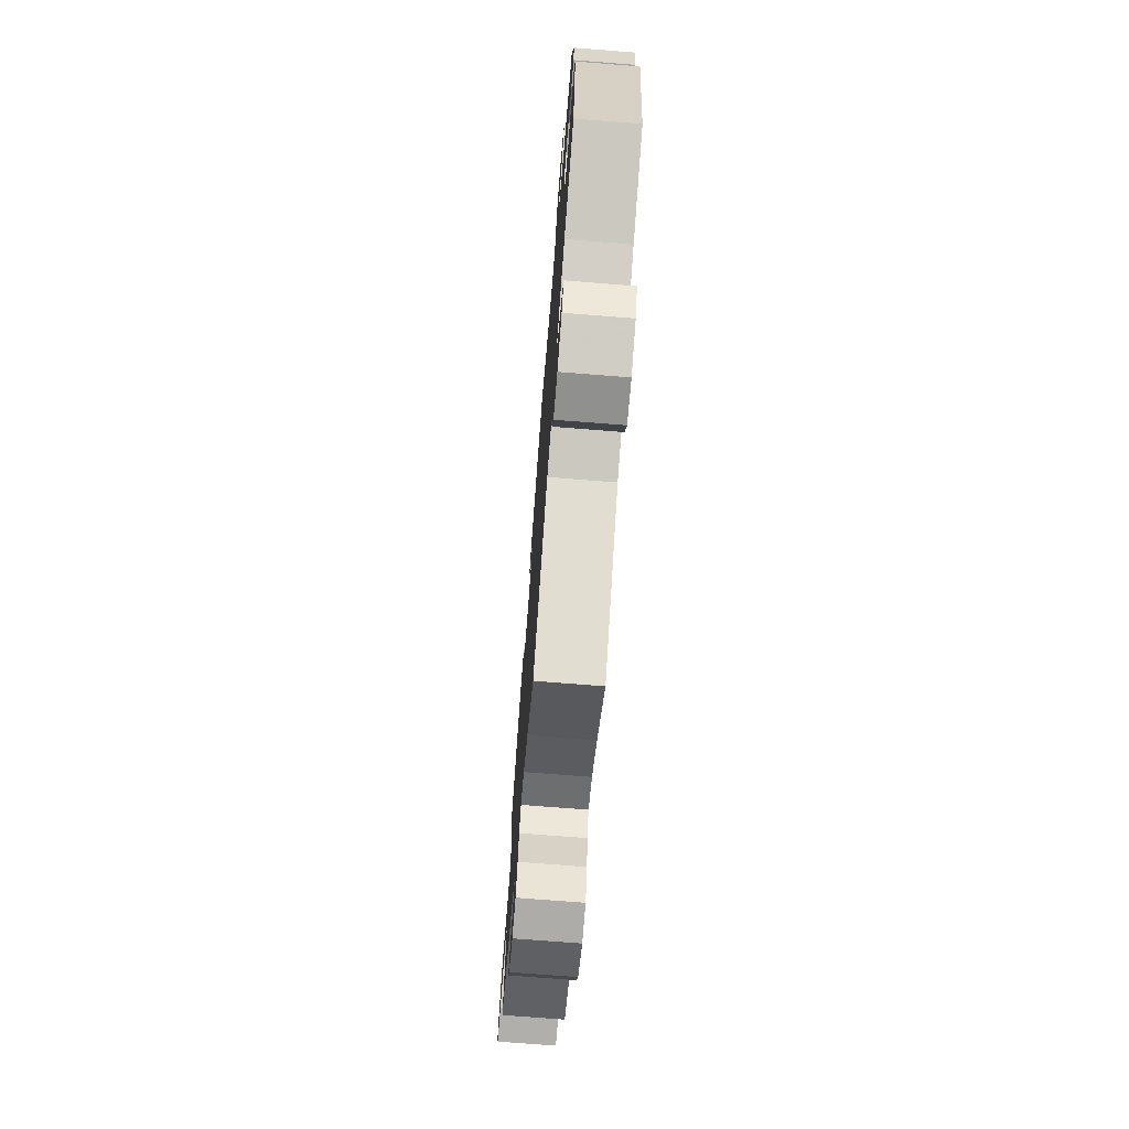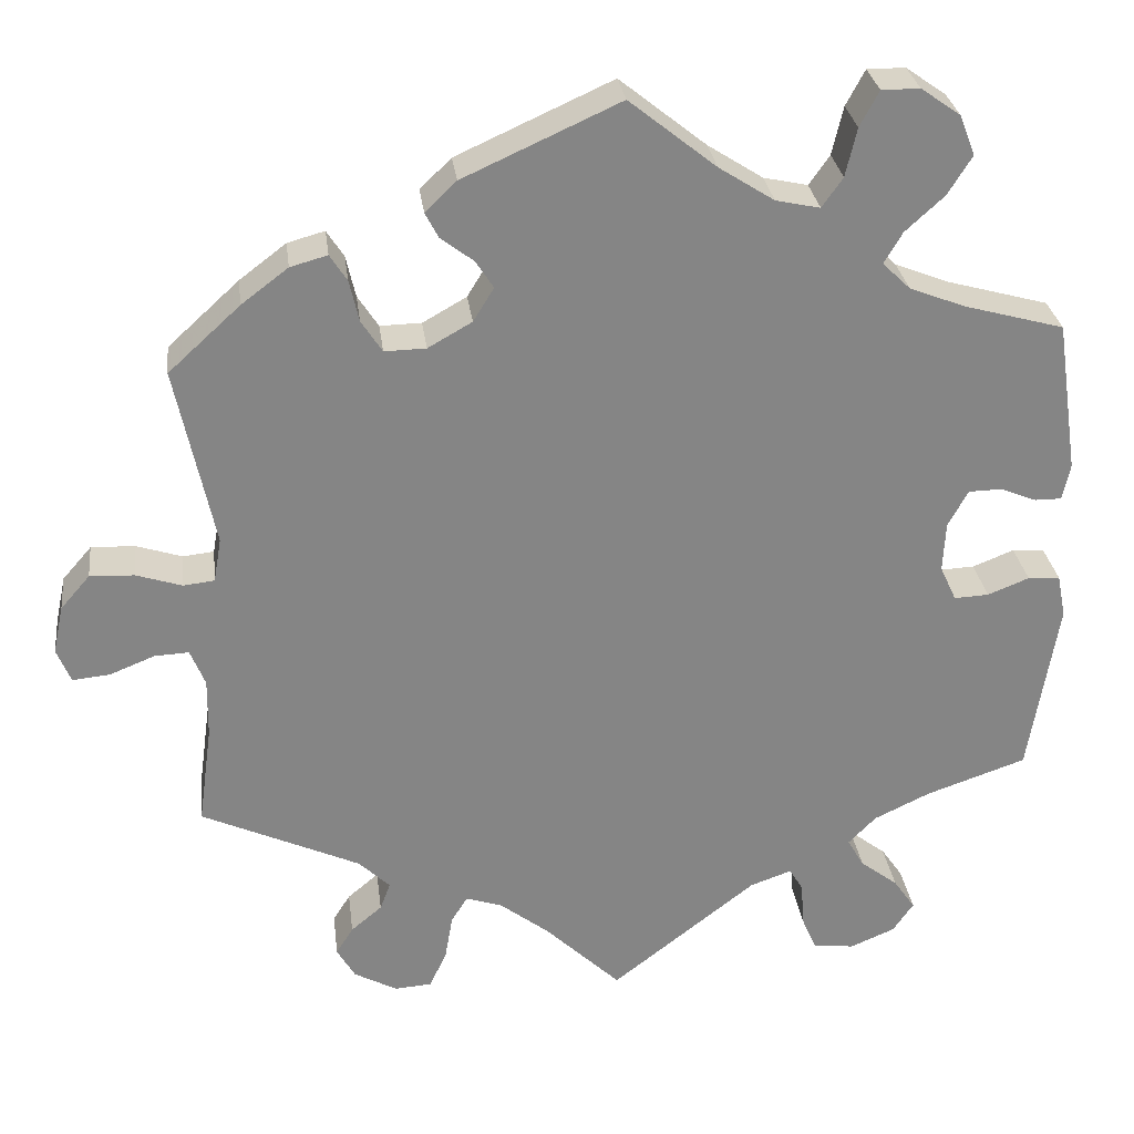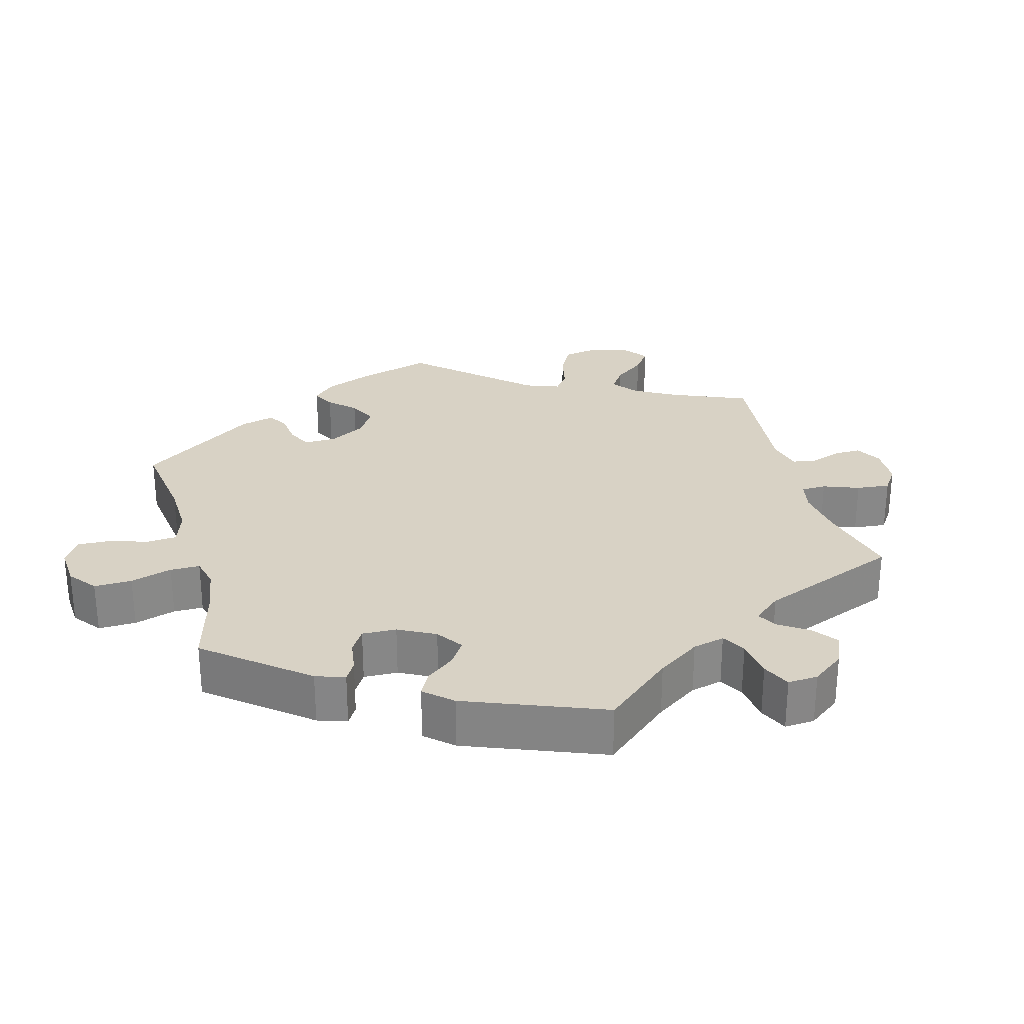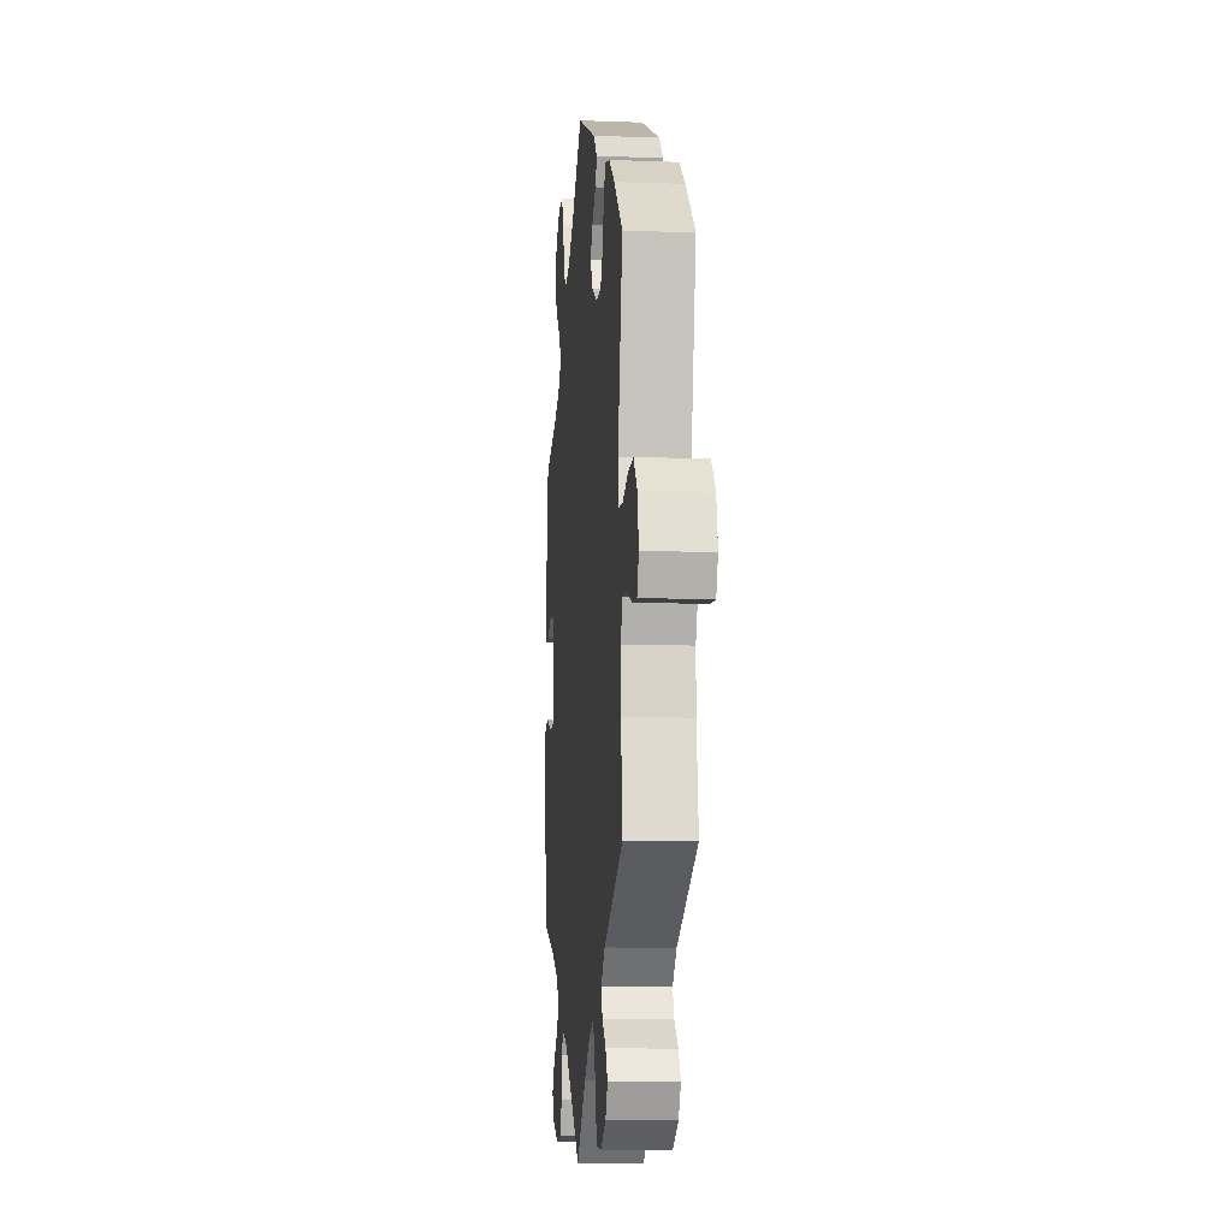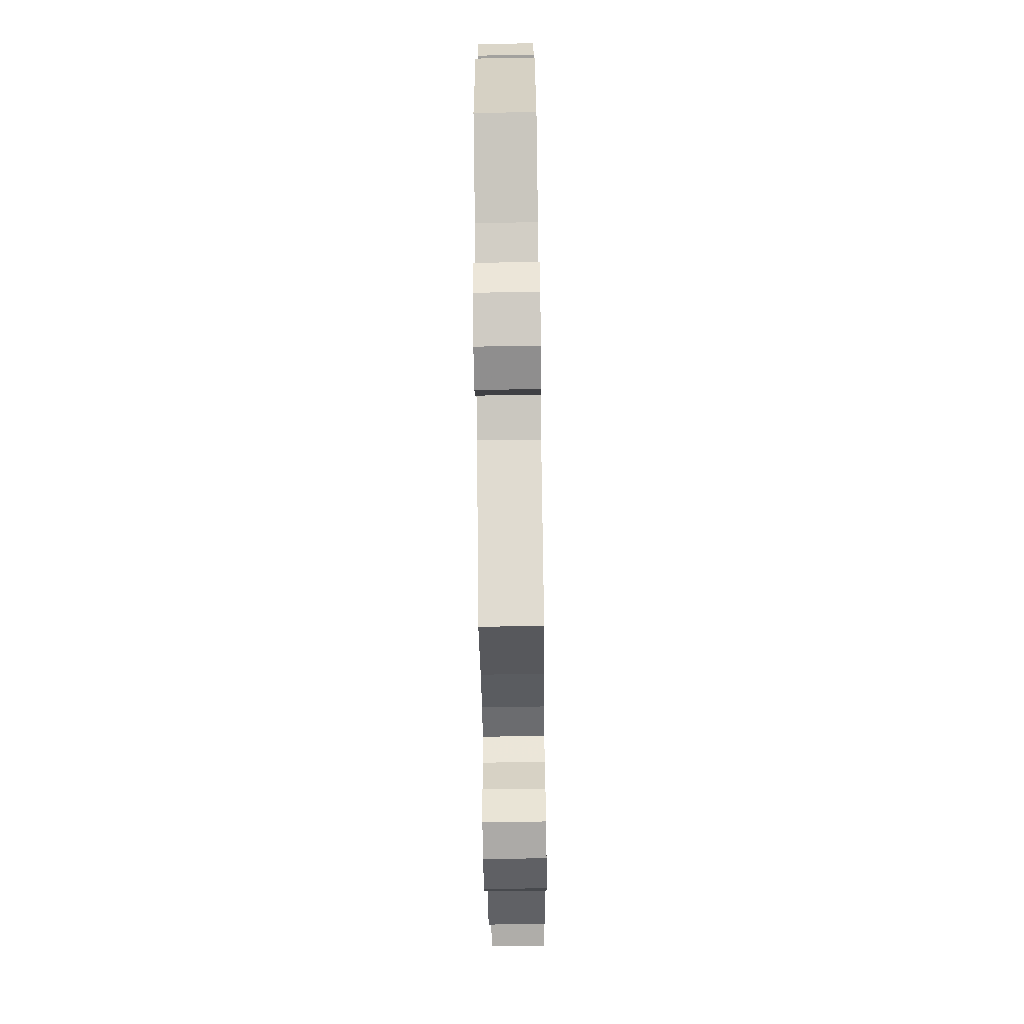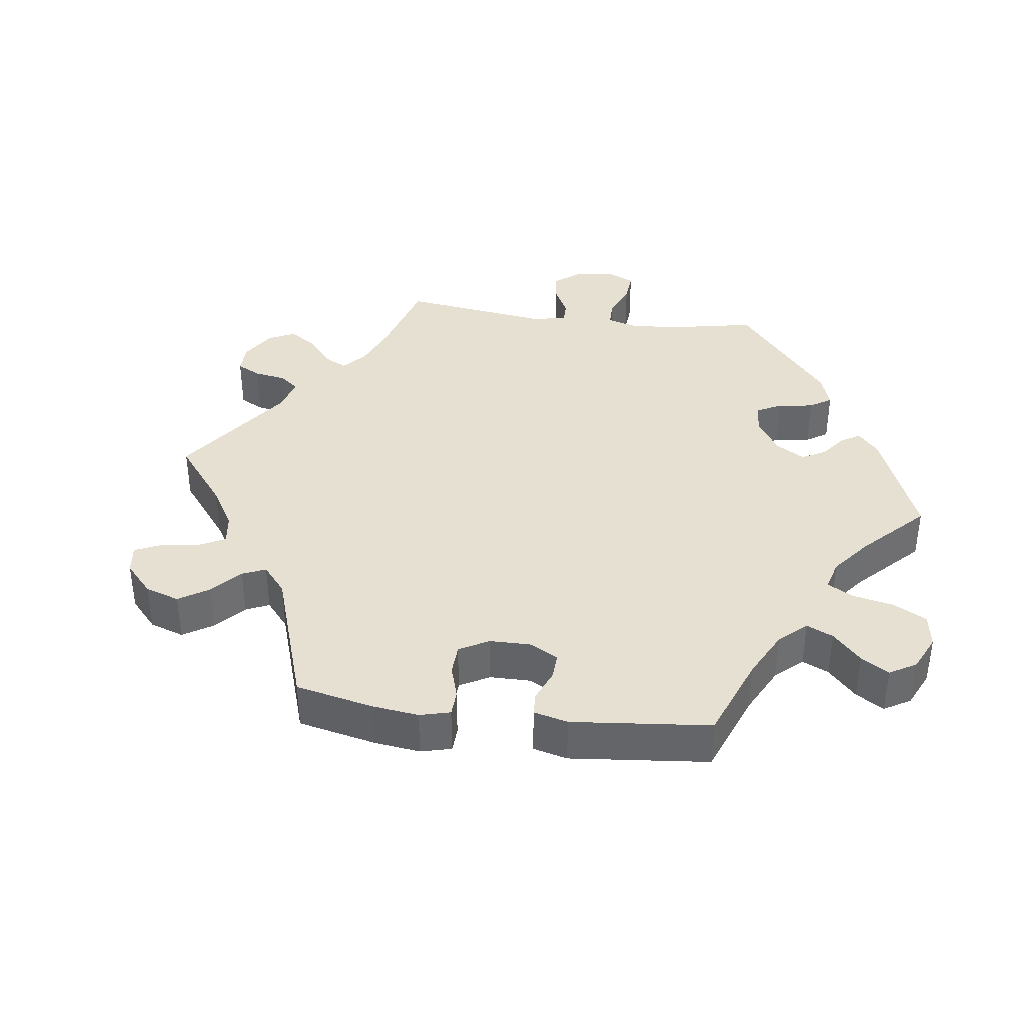
<metadata>
{"format":"obj","ext":"obj","renderer":"f3d","projection":"perspective","resolution":1024,"background":"white","views":[{"elev":-72.8,"azim":85.5,"up":"+Z"},{"elev":28.7,"azim":-7.1,"up":"+Z"},{"elev":27.7,"azim":105.2,"up":"+Y"},{"elev":-10.4,"azim":-95.3,"up":"+Z"},{"elev":-72.1,"azim":90.8,"up":"+Z"},{"elev":38.3,"azim":-22.4,"up":"+Y"}]}
</metadata>
<code>
v 0.526 0.07 0.113
v 0.517 0.07 0.071
v 0.486 0.07 0.071
v 0.444 0.07 0.088
v 0.406 0.07 0.087
v 0.383 0.07 0.045
v 0.38 0.07 -0.013
v 0.399 0.07 -0.054
v 0.439 0.07 -0.052
v 0.487 0.07 -0.033
v 0.524 0.07 -0.035
v 0.534 0.07 -0.085
v 0.501 0.07 -0.289
v 0.385 0.07 -0.329
v 0.32 0.07 -0.36
v 0.288 0.07 -0.393
v 0.307 0.07 -0.426
v 0.351 0.07 -0.46
v 0.376 0.07 -0.496
v 0.352 0.07 -0.531
v 0.3 0.07 -0.553
v 0.252 0.07 -0.547
v 0.235 0.07 -0.507
v 0.232 0.07 -0.457
v 0.216 0.07 -0.43
v 0.168 0.07 -0.447
v 0 0.07 -0.578
v -0.088 0.07 -0.494
v -0.145 0.07 -0.45
v -0.187 0.07 -0.436
v -0.206 0.07 -0.466
v -0.215 0.07 -0.519
v -0.235 0.07 -0.562
v -0.278 0.07 -0.565
v -0.328 0.07 -0.538
v -0.349 0.07 -0.502
v -0.329 0.07 -0.47
v -0.293 0.07 -0.44
v -0.281 0.07 -0.408
v -0.317 0.07 -0.373
v -0.501 0.07 -0.289
v -0.485 0.07 -0.173
v -0.484 0.07 -0.105
v -0.501 0.07 -0.063
v -0.541 0.07 -0.065
v -0.593 0.07 -0.086
v -0.636 0.07 -0.09
v -0.652 0.07 -0.051
v -0.64 0.07 0.005
v -0.606 0.07 0.044
v -0.555 0.07 0.042
v -0.502 0.07 0.025
v -0.466 0.07 0.029
v -0.457 0.07 0.08
v -0.501 0.07 0.289
v -0.418 0.07 0.365
v -0.364 0.07 0.406
v -0.321 0.07 0.418
v -0.301 0.07 0.387
v -0.29 0.07 0.339
v -0.266 0.07 0.302
v -0.218 0.07 0.303
v -0.167 0.07 0.332
v -0.143 0.07 0.371
v -0.164 0.07 0.403
v -0.202 0.07 0.432
v -0.217 0.07 0.461
v -0.181 0.07 0.496
v 0 0.07 0.578
v 0.1 0.07 0.498
v 0.164 0.07 0.457
v 0.215 0.07 0.446
v 0.239 0.07 0.48
v 0.252 0.07 0.536
v 0.274 0.07 0.577
v 0.318 0.07 0.577
v 0.364 0.07 0.545
v 0.382 0.07 0.499
v 0.354 0.07 0.454
v 0.309 0.07 0.413
v 0.288 0.07 0.377
v 0.32 0.07 0.346
v 0.384 0.07 0.321
v 0.5 0.07 0.289
v 0.526 0 0.113
v 0.517 0 0.071
v 0.486 0 0.071
v 0.444 0 0.088
v 0.406 0 0.087
v 0.383 0 0.045
v 0.38 0 -0.013
v 0.399 0 -0.054
v 0.439 0 -0.052
v 0.487 0 -0.033
v 0.524 0 -0.035
v 0.534 0 -0.085
v 0.501 0 -0.289
v 0.385 0 -0.329
v 0.32 0 -0.36
v 0.288 0 -0.393
v 0.307 0 -0.426
v 0.351 0 -0.46
v 0.376 0 -0.496
v 0.352 0 -0.531
v 0.3 0 -0.553
v 0.252 0 -0.547
v 0.235 0 -0.507
v 0.232 0 -0.457
v 0.216 0 -0.43
v 0.168 0 -0.447
v 0 0 -0.578
v -0.088 0 -0.494
v -0.145 0 -0.45
v -0.187 0 -0.436
v -0.206 0 -0.466
v -0.215 0 -0.519
v -0.235 0 -0.562
v -0.278 0 -0.565
v -0.328 0 -0.538
v -0.349 0 -0.502
v -0.329 0 -0.47
v -0.293 0 -0.44
v -0.281 0 -0.408
v -0.317 0 -0.373
v -0.501 0 -0.289
v -0.485 0 -0.173
v -0.484 0 -0.105
v -0.501 0 -0.063
v -0.541 0 -0.065
v -0.593 0 -0.086
v -0.636 0 -0.09
v -0.652 0 -0.051
v -0.64 0 0.005
v -0.606 0 0.044
v -0.555 0 0.042
v -0.502 0 0.025
v -0.466 0 0.029
v -0.457 0 0.08
v -0.501 0 0.289
v -0.418 0 0.365
v -0.364 0 0.406
v -0.321 0 0.418
v -0.301 0 0.387
v -0.29 0 0.339
v -0.266 0 0.302
v -0.218 0 0.303
v -0.167 0 0.332
v -0.143 0 0.371
v -0.164 0 0.403
v -0.202 0 0.432
v -0.217 0 0.461
v -0.181 0 0.496
v 0 0 0.578
v 0.1 0 0.498
v 0.164 0 0.457
v 0.215 0 0.446
v 0.239 0 0.48
v 0.252 0 0.536
v 0.274 0 0.577
v 0.318 0 0.577
v 0.364 0 0.545
v 0.382 0 0.499
v 0.354 0 0.454
v 0.309 0 0.413
v 0.288 0 0.377
v 0.32 0 0.346
v 0.384 0 0.321
v 0.5 0 0.289
f 83 84 1 2
f 82 83 2 3
f 81 82 3 4
f 77 78 79 80
f 77 80 81
f 76 77 81
f 73 74 75 76
f 72 73 76 81
f 71 72 81 4
f 67 68 69 70
f 65 66 67 70
f 64 65 70 71
f 63 64 71 4
f 57 58 59 60
f 57 60 61
f 54 55 56 57
f 53 54 57 61
f 49 50 51 52
f 49 52 53
f 48 49 53
f 45 46 47 48
f 44 45 48 53
f 43 44 53 61
f 40 41 42
f 39 40 42 43
f 35 36 37 38
f 35 38 39
f 34 35 39
f 31 32 33 34
f 30 31 34 39
f 26 27 28
f 25 26 28 29
f 21 22 23 24
f 21 24 25
f 20 21 25
f 17 18 19 20
f 16 17 20 25
f 15 16 25 29
f 11 12 13 14
f 9 10 11 14
f 8 9 14 15
f 7 8 15 29
f 62 63 4 5
f 61 62 5 6
f 30 39 43 61
f 29 30 61
f 6 7 29 61
f 86 85 168 167
f 87 86 167 166
f 88 87 166 165
f 164 163 162 161
f 165 164 161
f 165 161 160
f 160 159 158 157
f 165 160 157 156
f 88 165 156 155
f 154 153 152 151
f 154 151 150 149
f 155 154 149 148
f 88 155 148 147
f 144 143 142 141
f 145 144 141
f 141 140 139 138
f 145 141 138 137
f 136 135 134 133
f 137 136 133
f 137 133 132
f 132 131 130 129
f 137 132 129 128
f 145 137 128 127
f 126 125 124
f 127 126 124 123
f 122 121 120 119
f 123 122 119
f 123 119 118
f 118 117 116 115
f 123 118 115 114
f 112 111 110
f 113 112 110 109
f 108 107 106 105
f 109 108 105
f 109 105 104
f 104 103 102 101
f 109 104 101 100
f 113 109 100 99
f 98 97 96 95
f 98 95 94 93
f 99 98 93 92
f 113 99 92 91
f 89 88 147 146
f 90 89 146 145
f 145 127 123 114
f 145 114 113
f 145 113 91 90
f 1 85 86 2
f 2 86 87 3
f 3 87 88 4
f 4 88 89 5
f 5 89 90 6
f 6 90 91 7
f 7 91 92 8
f 8 92 93 9
f 9 93 94 10
f 10 94 95 11
f 11 95 96 12
f 12 96 97 13
f 13 97 98 14
f 14 98 99 15
f 15 99 100 16
f 16 100 101 17
f 17 101 102 18
f 18 102 103 19
f 19 103 104 20
f 20 104 105 21
f 21 105 106 22
f 22 106 107 23
f 23 107 108 24
f 24 108 109 25
f 25 109 110 26
f 26 110 111 27
f 27 111 112 28
f 28 112 113 29
f 29 113 114 30
f 30 114 115 31
f 31 115 116 32
f 32 116 117 33
f 33 117 118 34
f 34 118 119 35
f 35 119 120 36
f 36 120 121 37
f 37 121 122 38
f 38 122 123 39
f 39 123 124 40
f 40 124 125 41
f 41 125 126 42
f 42 126 127 43
f 43 127 128 44
f 44 128 129 45
f 45 129 130 46
f 46 130 131 47
f 47 131 132 48
f 48 132 133 49
f 49 133 134 50
f 50 134 135 51
f 51 135 136 52
f 52 136 137 53
f 53 137 138 54
f 54 138 139 55
f 55 139 140 56
f 56 140 141 57
f 57 141 142 58
f 58 142 143 59
f 59 143 144 60
f 60 144 145 61
f 61 145 146 62
f 62 146 147 63
f 63 147 148 64
f 64 148 149 65
f 65 149 150 66
f 66 150 151 67
f 67 151 152 68
f 68 152 153 69
f 69 153 154 70
f 70 154 155 71
f 71 155 156 72
f 72 156 157 73
f 73 157 158 74
f 74 158 159 75
f 75 159 160 76
f 76 160 161 77
f 77 161 162 78
f 78 162 163 79
f 79 163 164 80
f 80 164 165 81
f 81 165 166 82
f 82 166 167 83
f 83 167 168 84
f 84 168 85 1

</code>
